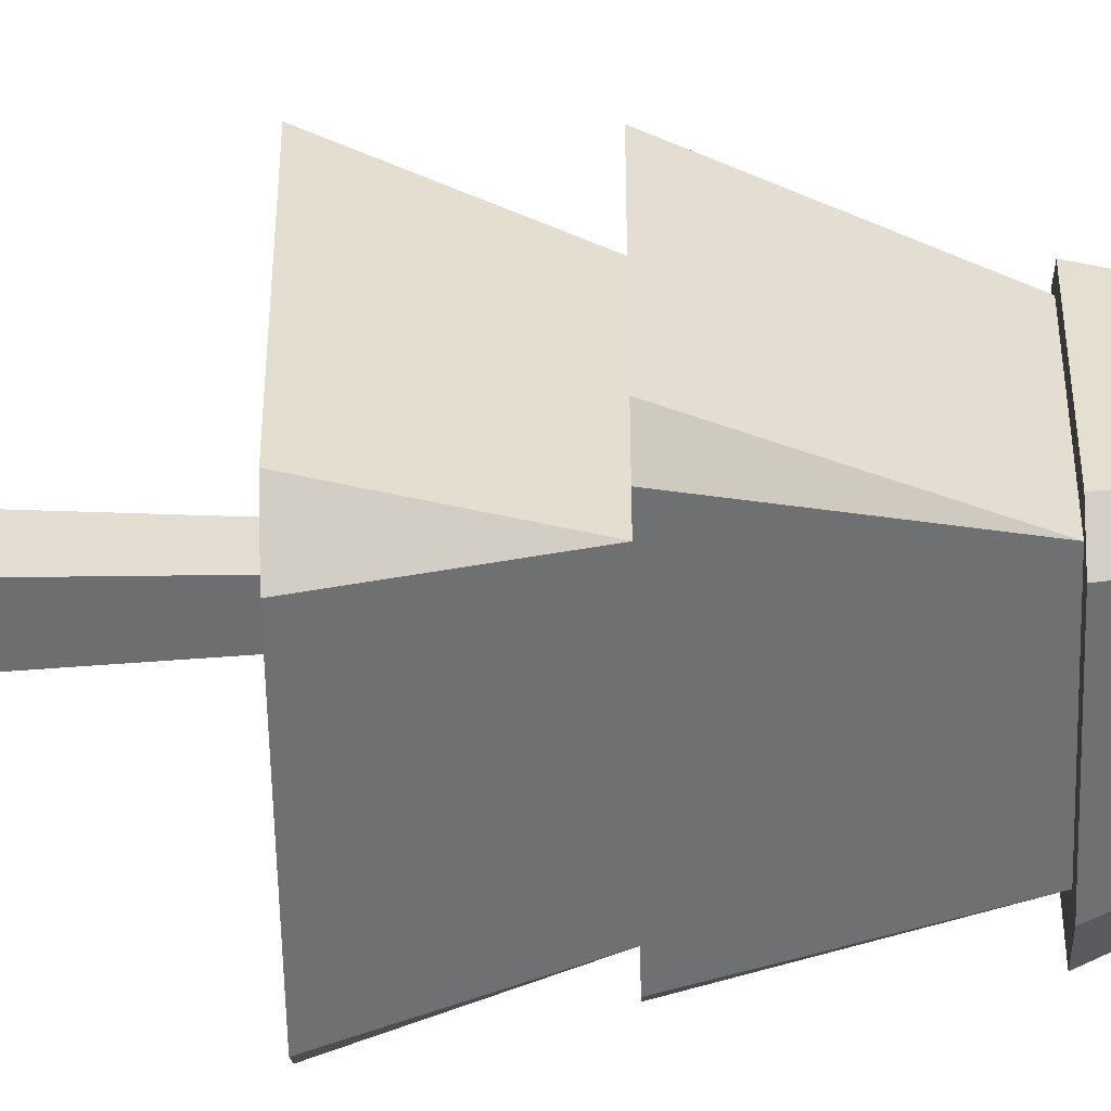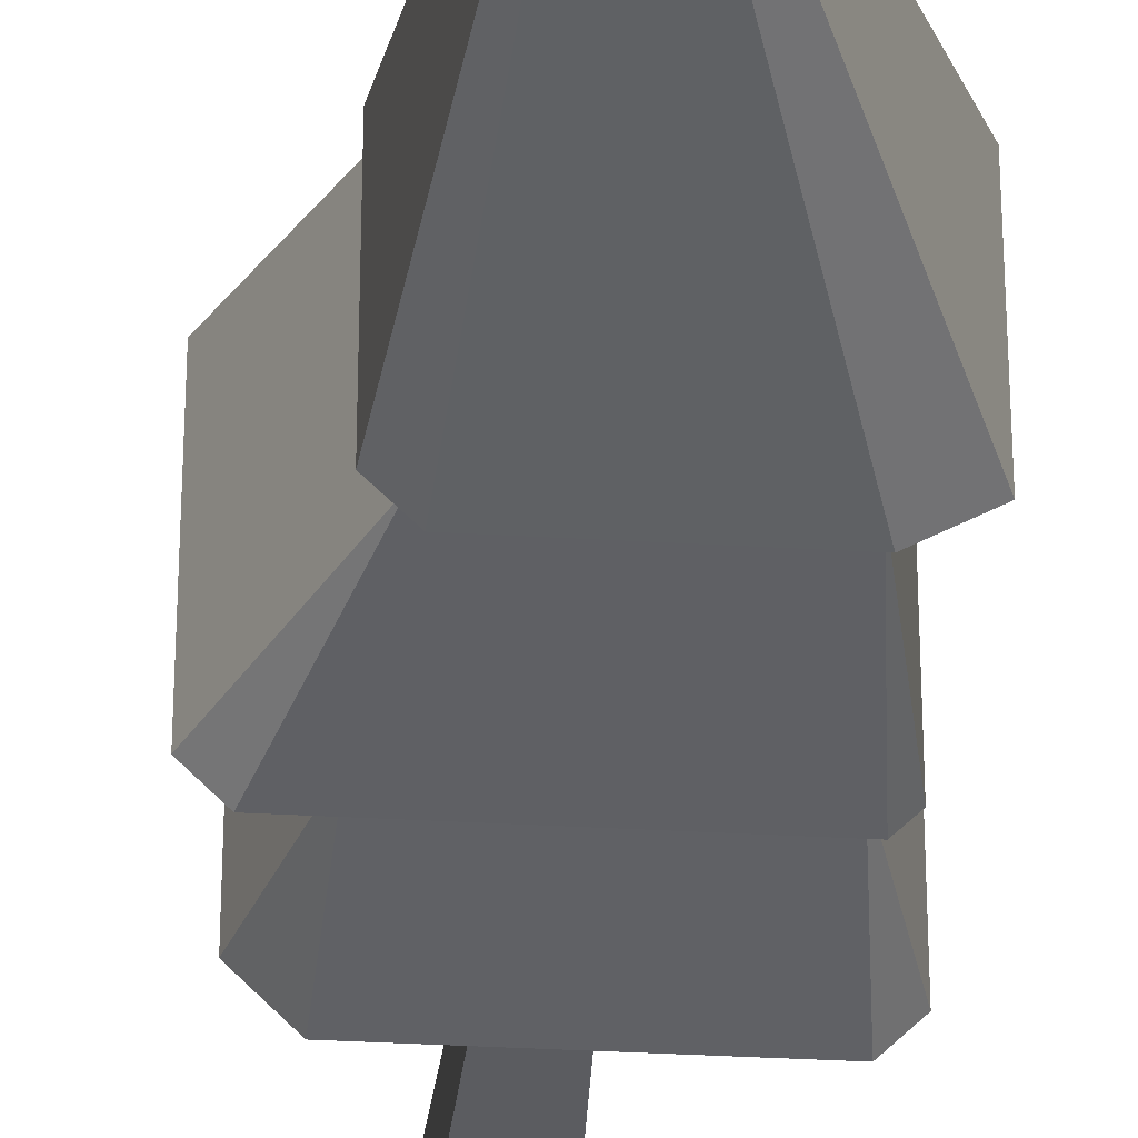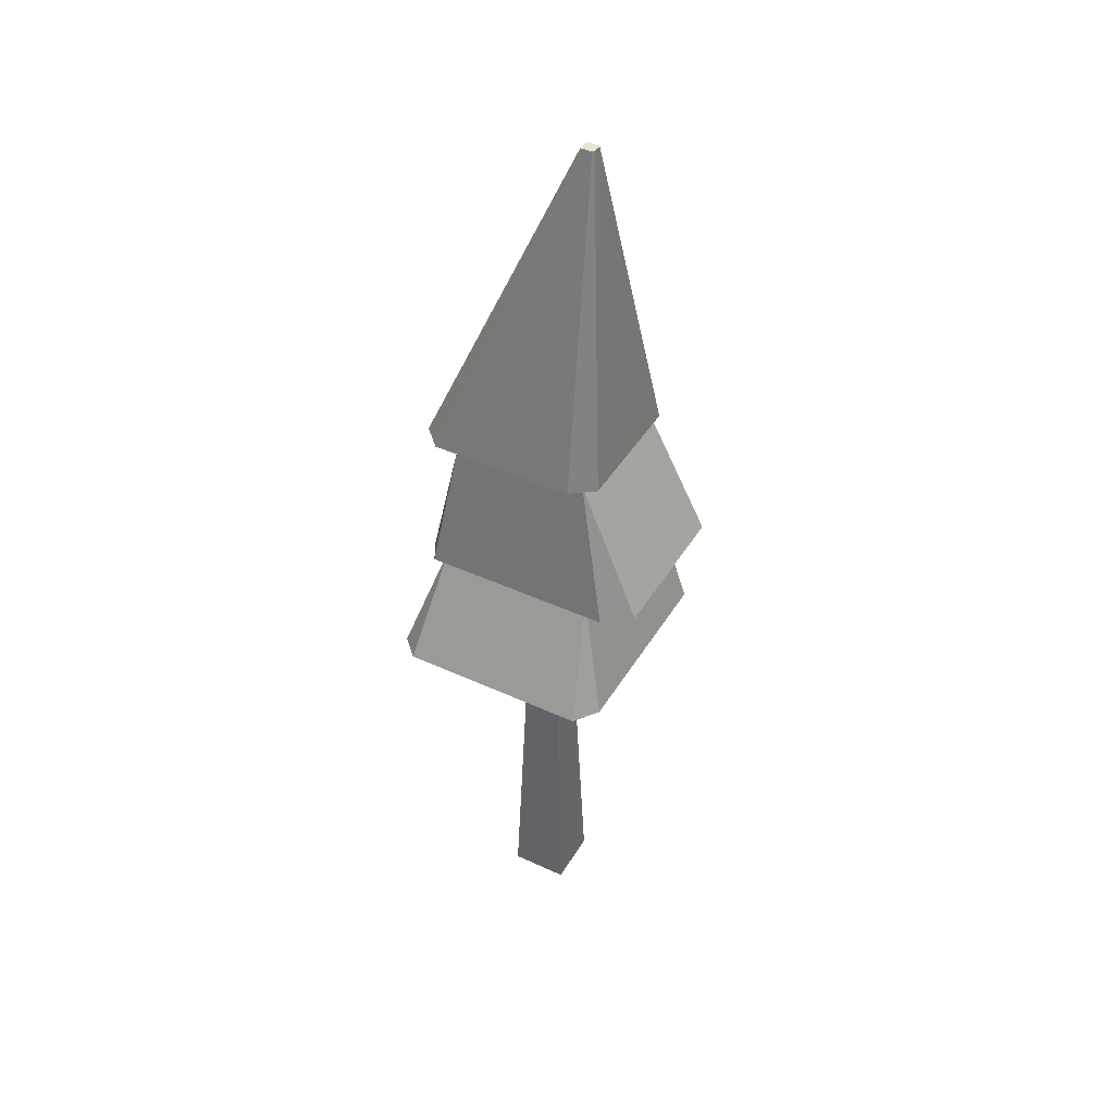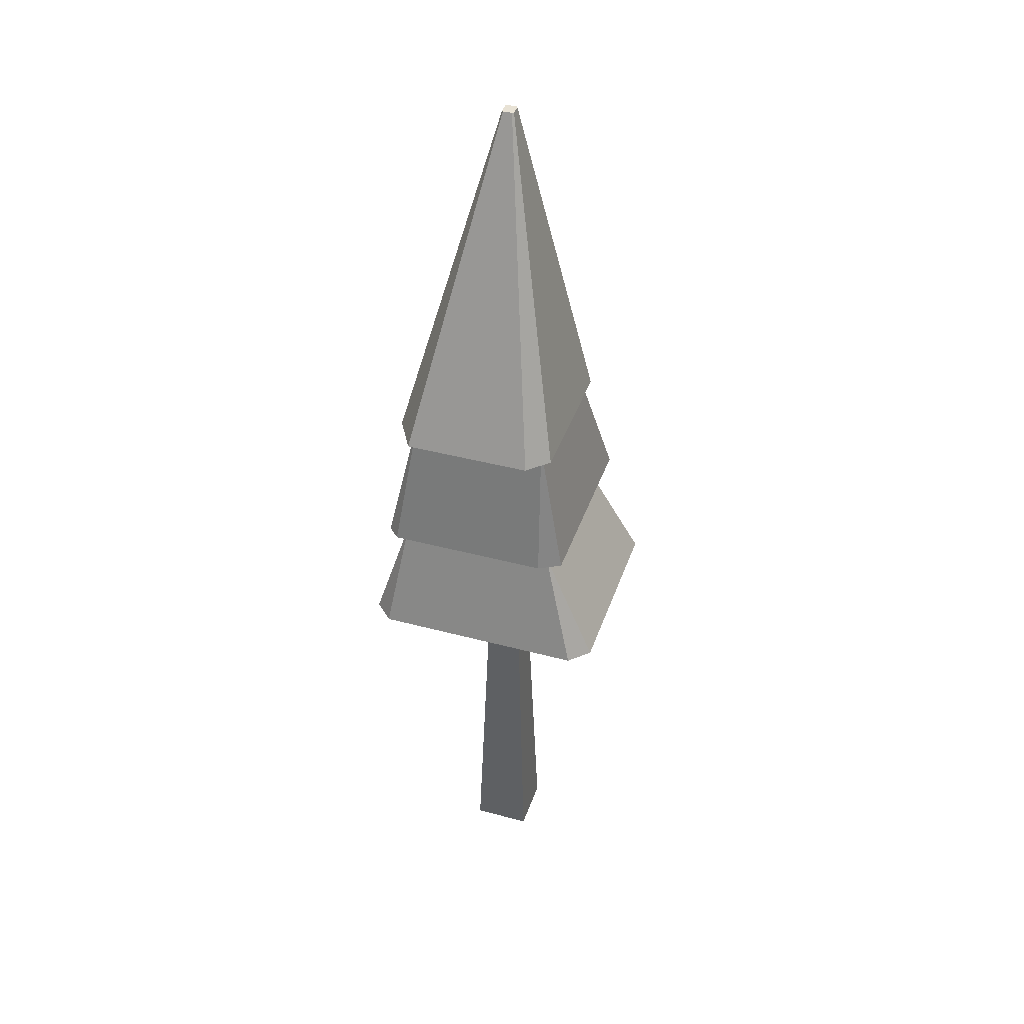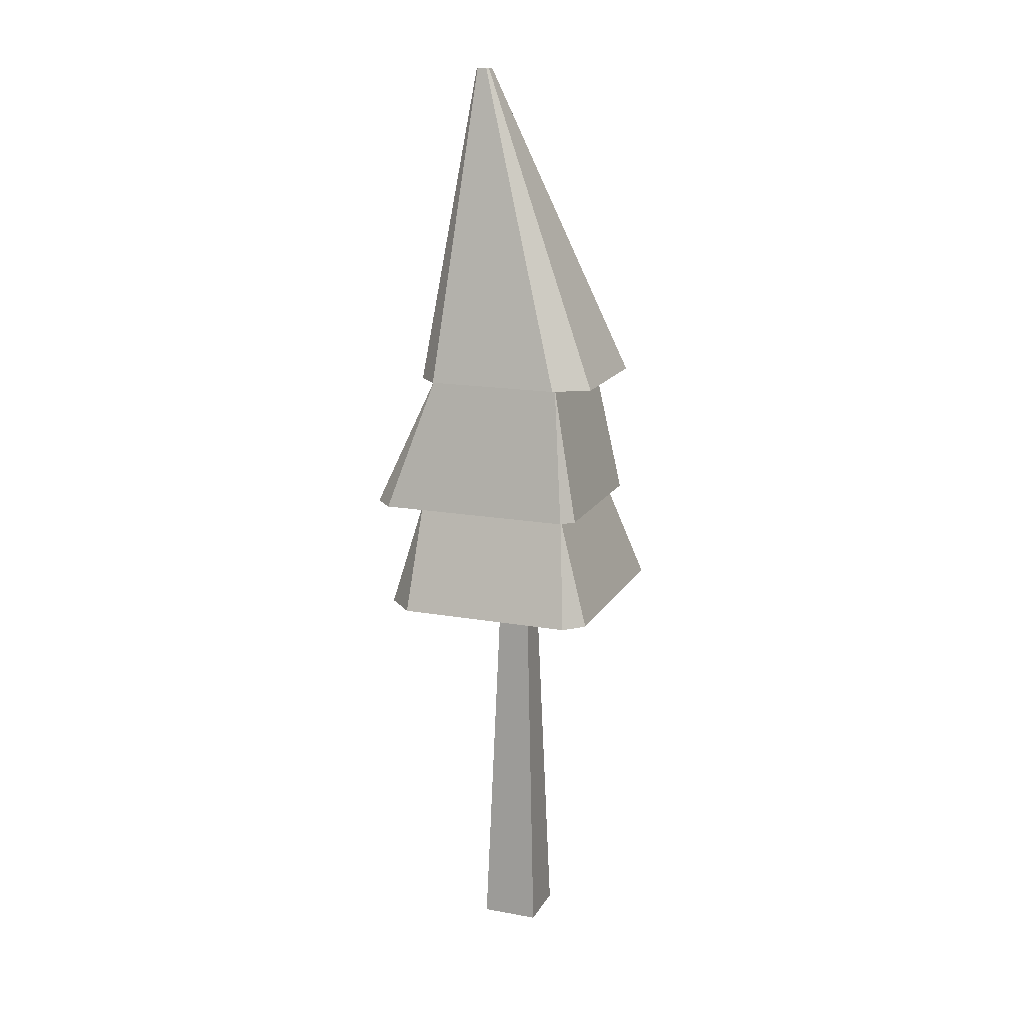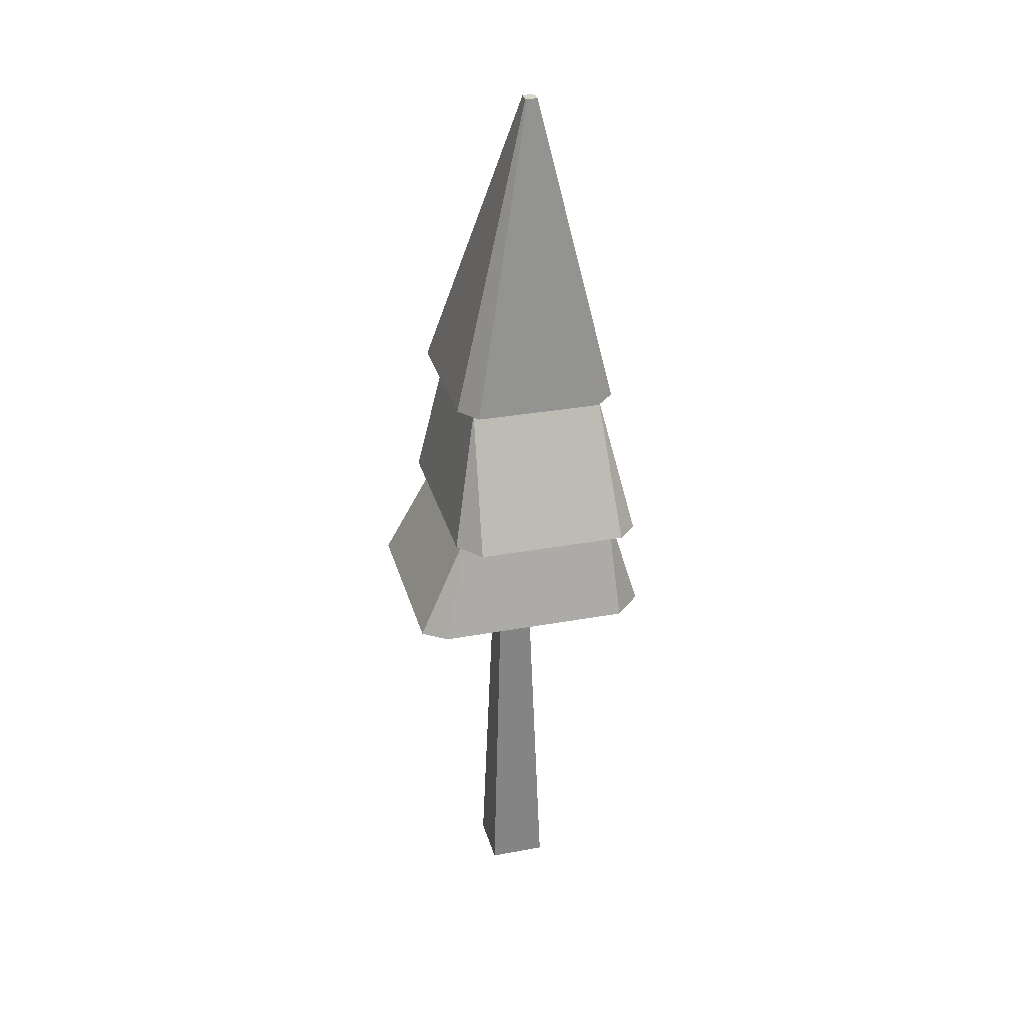
<metadata>
{"format":"obj","ext":"obj","renderer":"f3d","projection":"perspective","resolution":1024,"background":"white","views":[{"elev":-54.2,"azim":91.3,"up":"+Z"},{"elev":-32.8,"azim":175.3,"up":"+Z"},{"elev":42.8,"azim":28.8,"up":"+Y"},{"elev":40.6,"azim":-71.8,"up":"+Y"},{"elev":15.9,"azim":-159.5,"up":"+Y"},{"elev":30.8,"azim":75.2,"up":"+Y"}]}
</metadata>
<code>
o Mesh1_Group1_Model.079
v -1.014 0 0.9611
v -0.9264 2.514 0.6776
v -1.014 0 0.5902
v -0.9264 2.514 0.8737
v -0.7304 2.514 0.8737
v -0.6429 0 0.9611
v -0.6429 0 0.5902
v -0.7304 2.514 0.6776
v -0.9183 2.514 0.6776
v -1.425 2.514 -0
v -0.2941 2.514 -0
v -0.2263 2.514 1.568
v -0.1173 2.514 0.1768
v -0.1173 2.514 1.415
v -0.3315 3.216 0.2142
v -0.3315 3.216 1.214
v -0.1704 3.216 1.328
v -0.1225 3.216 0.09995
v 0 3.216 0.2224
v 0 3.216 1.189
v -0.4014 4.086 0.2841
v -0.4014 4.086 1.144
v -0.3032 4.086 0.3123
v -0.4296 4.086 0.1859
v -1.261 4.086 0.2841
v -1.369 3.216 0.09995
v -1.331 3.216 0.2142
v -1.545 2.514 0.1202
v -1.545 2.514 1.445
v -1.422 2.514 1.568
v -0.7384 2.514 0.8737
v -1.331 3.216 1.214
v -1.369 3.216 1.328
v -1.261 4.086 1.144
v -0.451 4.086 1.242
v -0.3032 4.086 1.131
v -0.5609 6.118 0.6846
v -0.5609 6.118 0.7443
v -0.5701 6.118 0.6754
v -0.5717 6.118 0.7524
v -1.369 4.086 1.242
v -0.6387 6.118 0.7524
v -0.632 6.118 0.6754
v -1.277 4.086 0.1859
v -1.445 3.216 1.189
v -1.445 3.216 0.1756
v -1.499 4.086 0.3123
v -1.499 4.086 1.112
v -0.6482 6.118 0.743
v -0.6482 6.118 0.6846
v -0.8284 2.514 0.7757
f 38 39 37
f 39 38 40
f 43 40 42
f 39 40 43
f 50 42 49
f 43 42 50
f 1 2 3
f 2 1 4
f 1 5 4
f 5 1 6
f 1 7 6
f 7 1 3
f 2 7 3
f 7 2 8
f 8 2 9
f 51 5 31
f 51 4 2
f 4 51 31
f 4 5 31
f 6 8 5
f 8 6 7
f 10 9 2
f 10 8 9
f 11 8 10
f 8 11 5
f 11 12 5
f 13 12 11
f 12 13 14
f 15 14 13
f 14 15 16
f 15 17 16
f 18 17 15
f 19 17 18
f 17 19 20
f 21 20 19
f 20 21 22
f 21 23 22
f 23 21 24
f 24 21 25
f 18 25 21
f 25 18 26
f 18 15 26
f 26 15 27
f 11 27 15
f 27 11 10
f 27 10 28
f 10 29 28
f 10 30 29
f 10 2 30
f 4 30 2
f 31 30 4
f 5 30 31
f 5 12 30
f 16 30 12
f 30 16 32
f 16 33 32
f 33 16 17
f 22 33 17
f 33 22 34
f 22 35 34
f 22 36 35
f 36 22 23
f 37 36 23
f 36 37 38
f 35 38 40
f 38 35 36
f 40 41 35
f 41 40 42
f 24 43 39
f 43 24 44
f 24 25 44
f 25 41 44
f 34 41 25
f 34 35 41
f 25 45 34
f 45 25 46
f 25 26 46
f 26 45 46
f 26 33 45
f 26 27 33
f 32 33 27
f 27 29 32
f 29 27 28
f 30 32 29
f 33 34 45
f 44 41 47
f 47 41 48
f 42 48 41
f 48 42 49
f 44 50 43
f 50 44 47
f 48 50 47
f 50 48 49
f 39 23 24
f 23 39 37
f 22 17 20
f 12 14 16
f 51 8 5
f 8 51 9
f 2 9 51
f 15 13 11
f 21 19 18

</code>
